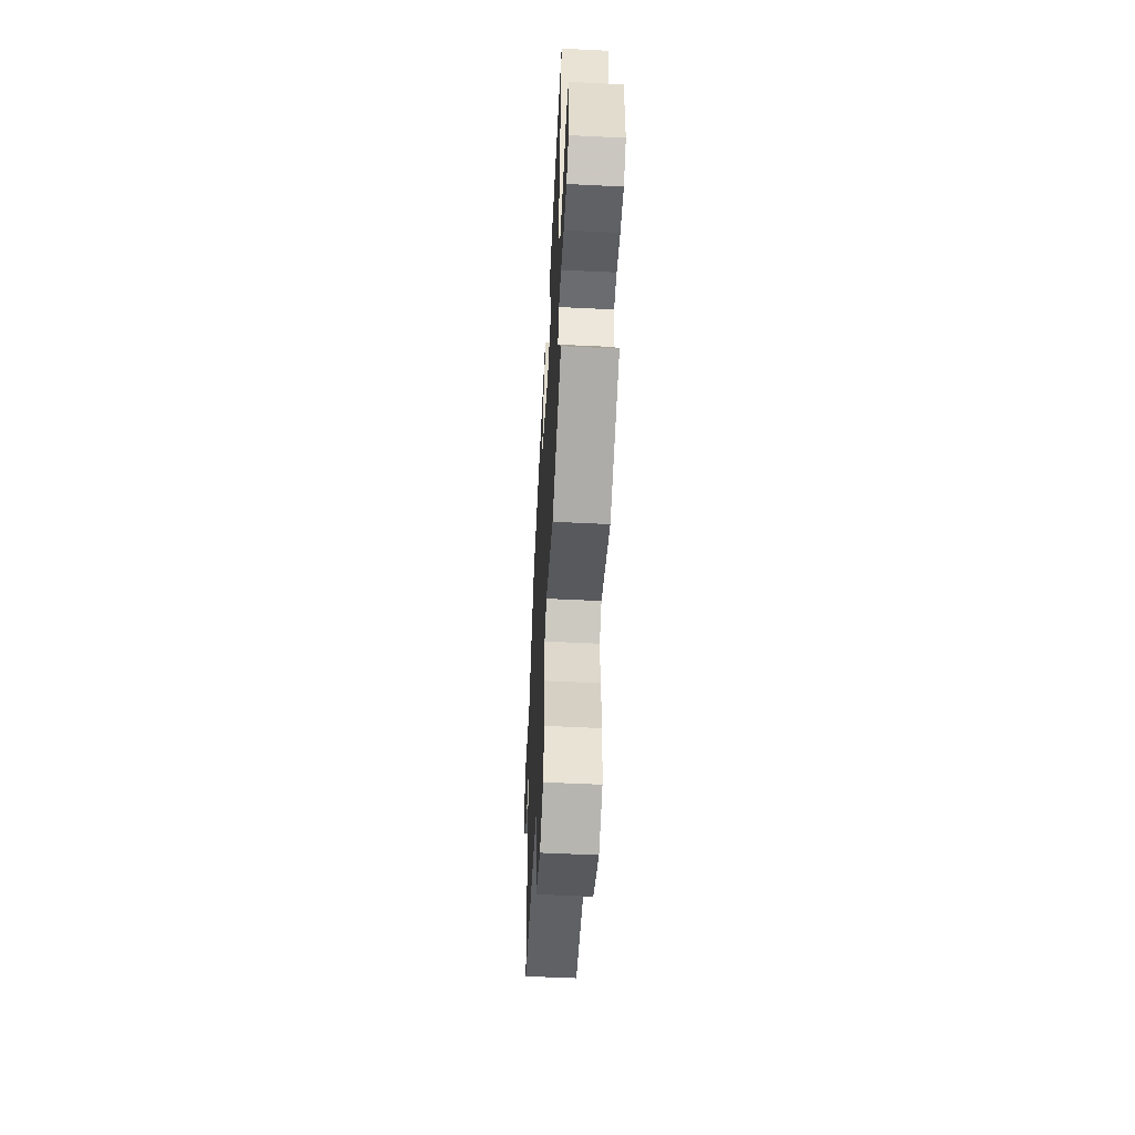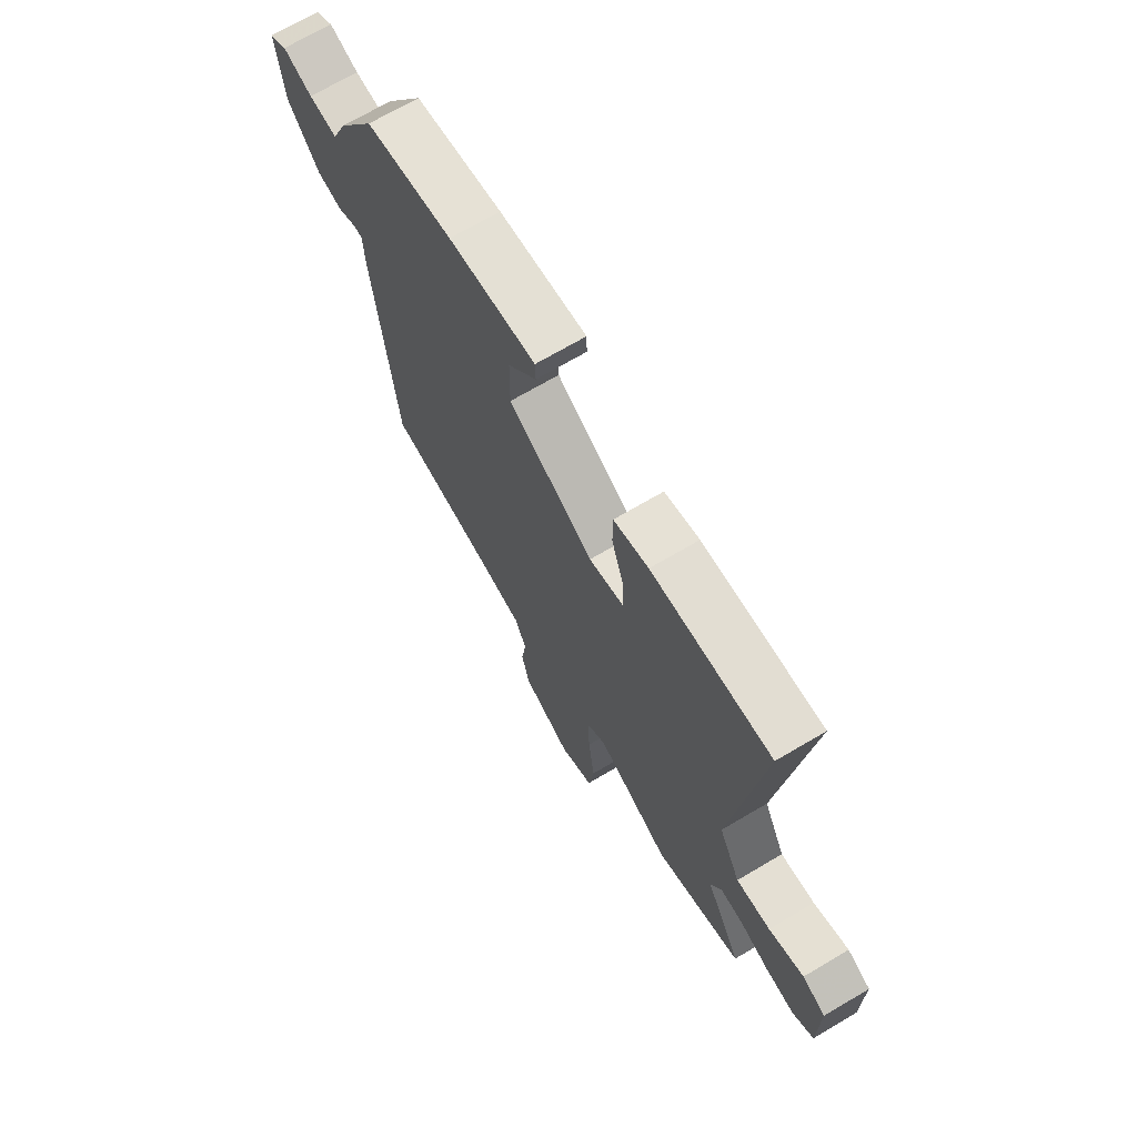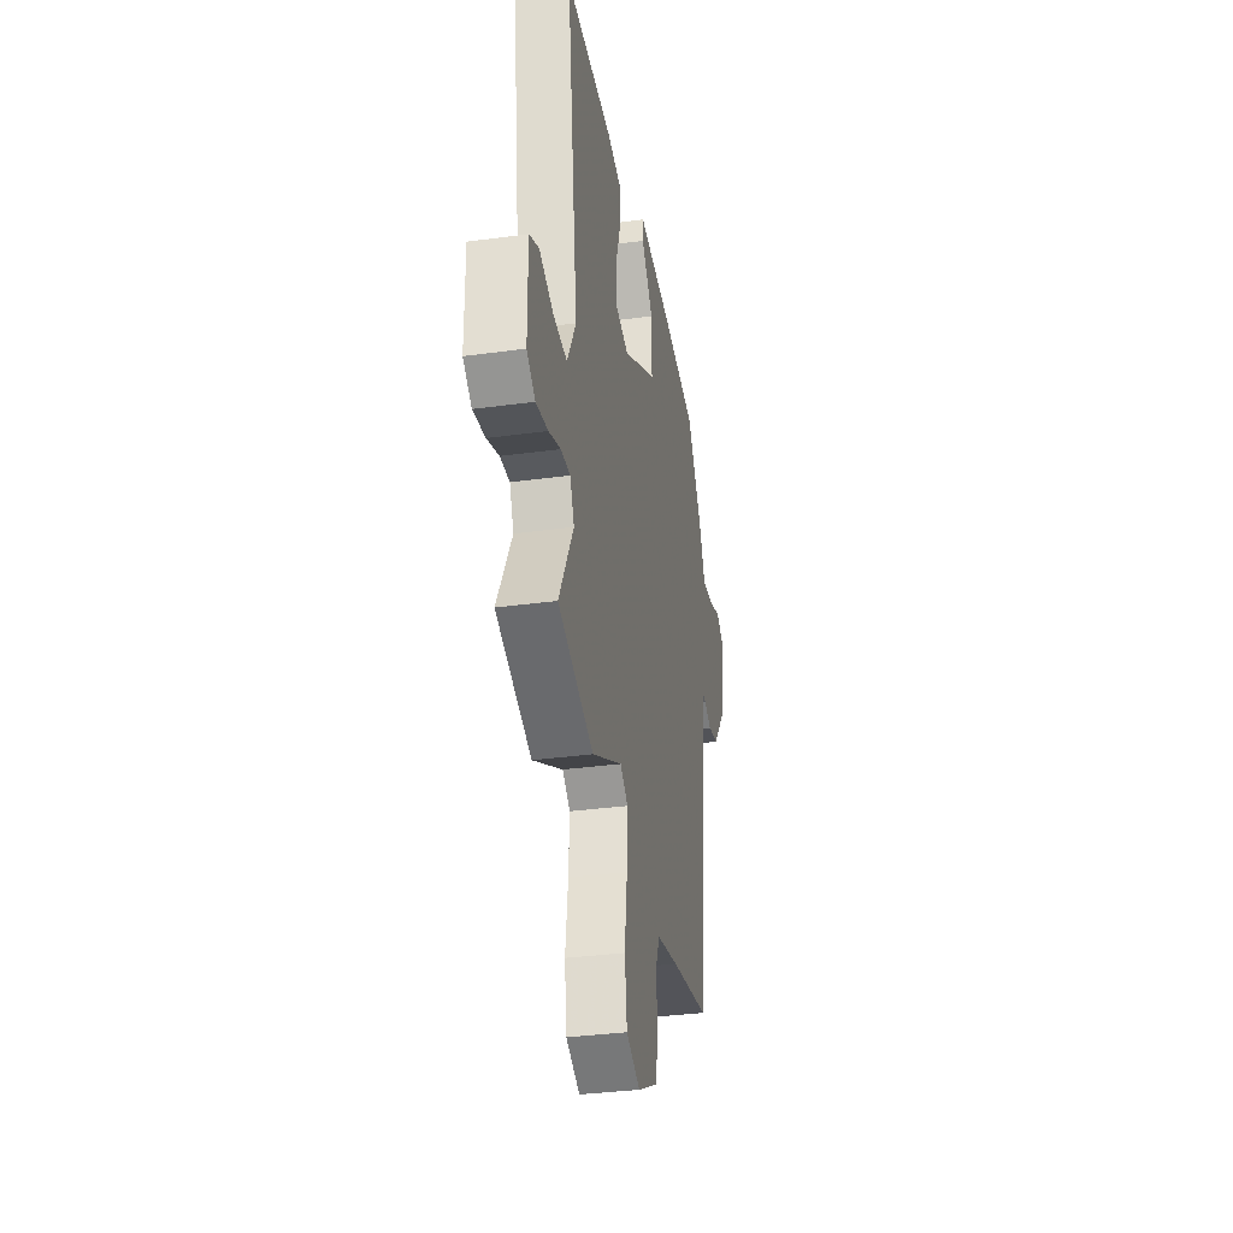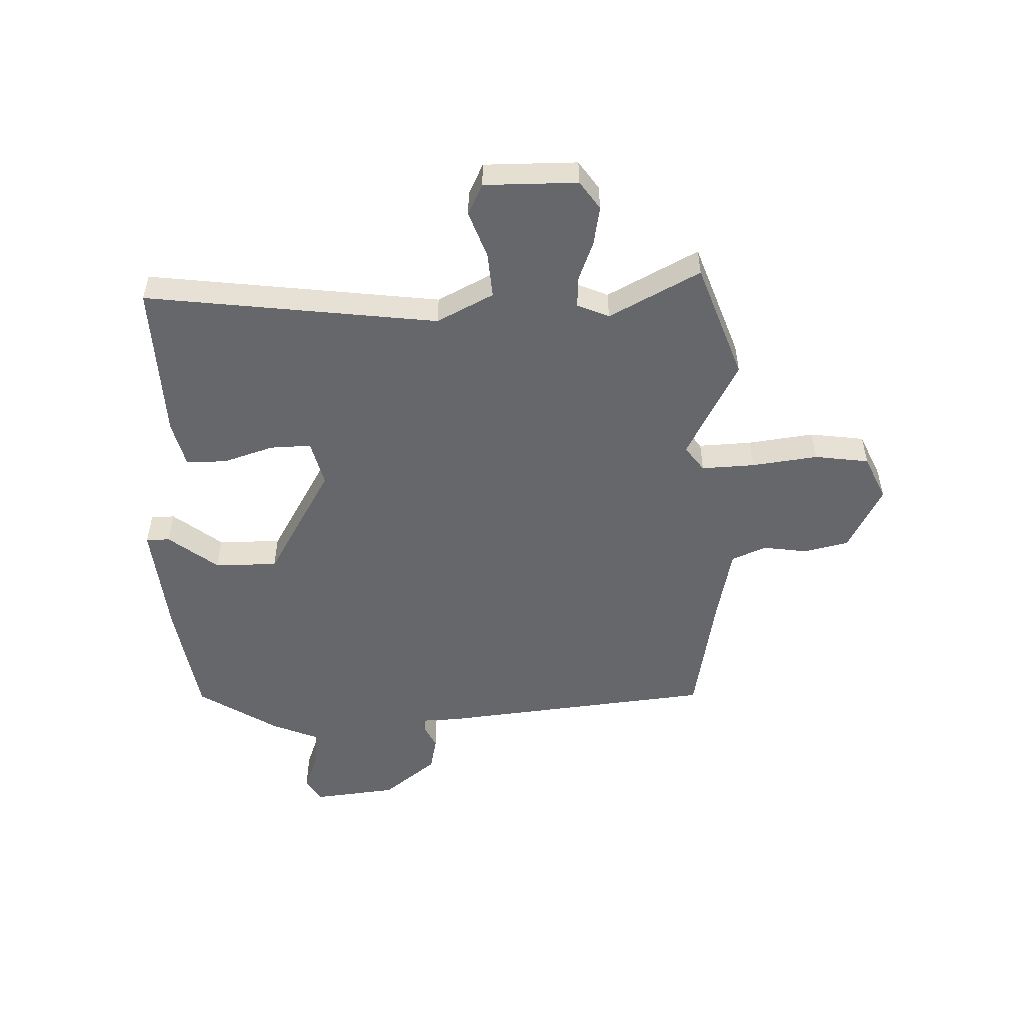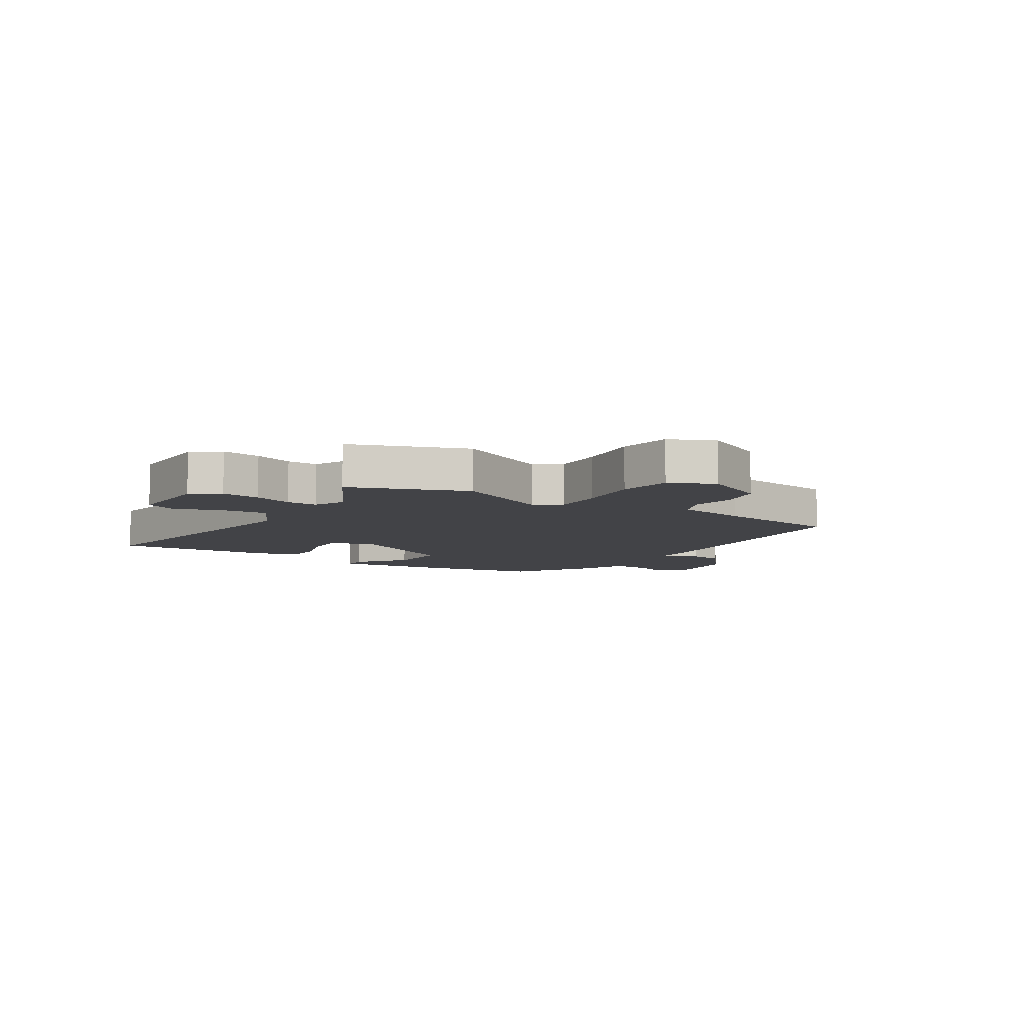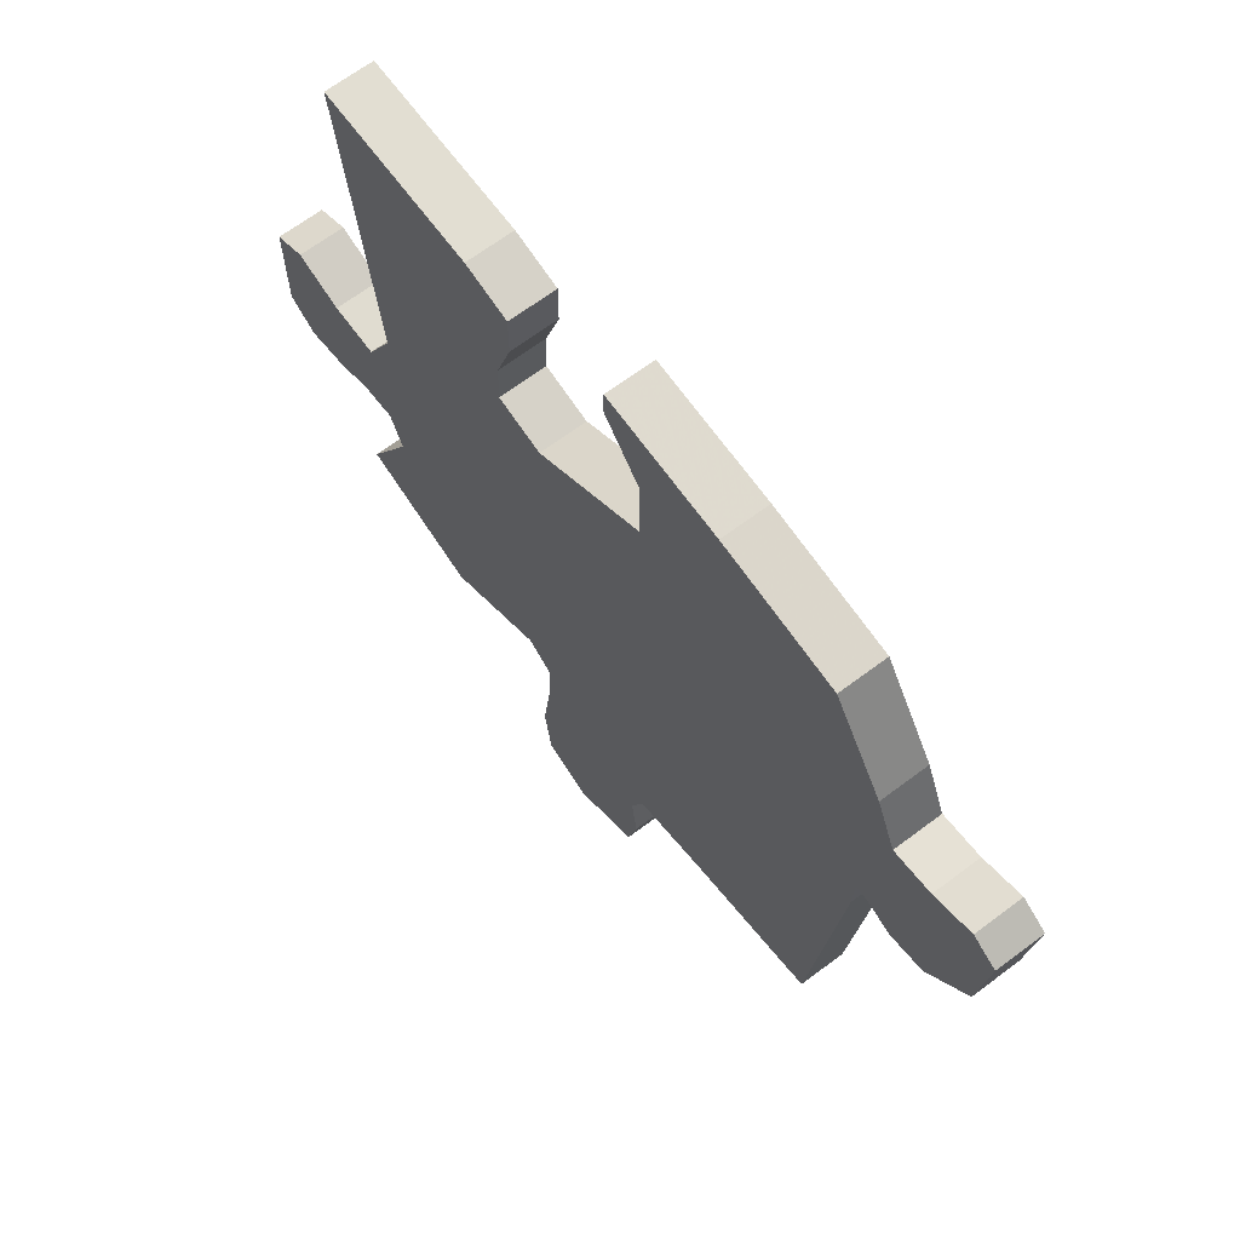
<metadata>
{"format":"obj","ext":"obj","renderer":"f3d","projection":"perspective","resolution":1024,"background":"white","views":[{"elev":-56.9,"azim":87.1,"up":"+Z"},{"elev":69.6,"azim":59.4,"up":"+Z"},{"elev":-34.1,"azim":100.5,"up":"+Z"},{"elev":-52.0,"azim":91.9,"up":"+Y"},{"elev":-7.5,"azim":147.9,"up":"+Y"},{"elev":66.7,"azim":-127.0,"up":"+Z"}]}
</metadata>
<code>
v 0.519 0.07 0.474
v 0.455 0.07 -0.031
v 0.505 0.07 -0.129
v 0.584 0.07 -0.123
v 0.665 0.07 -0.094
v 0.719 0.07 -0.12
v 0.718 0.07 -0.281
v 0.669 0.07 -0.315
v 0.601 0.07 -0.303
v 0.533 0.07 -0.277
v 0.479 0.07 -0.274
v 0.455 0.07 -0.329
v 0.538 0.07 -0.486
v 0.336 0.07 -0.558
v 0.164 0.07 -0.468
v 0.12 0.07 -0.5
v 0.124 0.07 -0.592
v 0.139 0.07 -0.706
v 0.126 0.07 -0.8
v 0.048 0.07 -0.835
v -0.065 0.07 -0.776
v -0.083 0.07 -0.699
v -0.072 0.07 -0.622
v -0.097 0.07 -0.562
v -0.223 0.07 -0.535
v -0.448 0.07 -0.494
v -0.499 0.07 -0.013
v -0.501 0.07 0.052
v -0.524 0.07 0.05
v -0.566 0.07 0.03
v -0.625 0.07 0.042
v -0.698 0.07 0.135
v -0.714 0.07 0.279
v -0.673 0.07 0.305
v -0.606 0.07 0.28
v -0.54 0.07 0.273
v -0.506 0.07 0.354
v -0.419 0.07 0.491
v -0.217 0.07 0.524
v -0.015 0.07 0.544
v -0.014 0.07 0.503
v -0.08 0.07 0.419
v -0.081 0.07 0.31
v 0.115 0.07 0.196
v 0.195 0.07 0.216
v 0.193 0.07 0.287
v 0.165 0.07 0.374
v 0.165 0.07 0.444
v 0.245 0.07 0.464
v 0.519 0 0.474
v 0.455 0 -0.031
v 0.505 0 -0.129
v 0.584 0 -0.123
v 0.665 0 -0.094
v 0.719 0 -0.12
v 0.718 0 -0.281
v 0.669 0 -0.315
v 0.601 0 -0.303
v 0.533 0 -0.277
v 0.479 0 -0.274
v 0.455 0 -0.329
v 0.538 0 -0.486
v 0.336 0 -0.558
v 0.164 0 -0.468
v 0.12 0 -0.5
v 0.124 0 -0.592
v 0.139 0 -0.706
v 0.126 0 -0.8
v 0.048 0 -0.835
v -0.065 0 -0.776
v -0.083 0 -0.699
v -0.072 0 -0.622
v -0.097 0 -0.562
v -0.223 0 -0.535
v -0.448 0 -0.494
v -0.499 0 -0.013
v -0.501 0 0.052
v -0.524 0 0.05
v -0.566 0 0.03
v -0.625 0 0.042
v -0.698 0 0.135
v -0.714 0 0.279
v -0.673 0 0.305
v -0.606 0 0.28
v -0.54 0 0.273
v -0.506 0 0.354
v -0.419 0 0.491
v -0.217 0 0.524
v -0.015 0 0.544
v -0.014 0 0.503
v -0.08 0 0.419
v -0.081 0 0.31
v 0.115 0 0.196
v 0.195 0 0.216
v 0.193 0 0.287
v 0.165 0 0.374
v 0.165 0 0.444
v 0.245 0 0.464
f 49 1 2
f 48 49 2
f 47 48 2
f 46 47 2
f 45 46 2 3
f 44 45 3
f 43 44 3
f 40 41 42
f 39 40 42
f 38 39 42
f 37 38 42
f 36 37 42
f 36 42 43
f 33 34 35
f 32 33 35
f 31 32 35
f 30 31 35
f 29 30 35
f 28 29 35 36
f 25 26 27 28
f 36 43 3
f 28 36 3
f 25 28 3
f 24 25 3
f 21 22 23
f 20 21 23
f 19 20 23
f 18 19 23
f 17 18 23
f 16 17 23 24
f 12 13 14 15
f 11 12 15
f 8 9 10
f 7 8 10
f 6 7 10
f 5 6 10
f 4 5 10
f 4 10 11
f 24 3 4
f 16 24 4
f 15 16 4
f 4 11 15
f 51 50 98
f 51 98 97
f 51 97 96
f 51 96 95
f 52 51 95 94
f 52 94 93
f 52 93 92
f 91 90 89
f 91 89 88
f 91 88 87
f 91 87 86
f 91 86 85
f 92 91 85
f 84 83 82
f 84 82 81
f 84 81 80
f 84 80 79
f 84 79 78
f 85 84 78 77
f 77 76 75 74
f 52 92 85
f 52 85 77
f 52 77 74
f 52 74 73
f 72 71 70
f 72 70 69
f 72 69 68
f 72 68 67
f 72 67 66
f 73 72 66 65
f 64 63 62 61
f 64 61 60
f 59 58 57
f 59 57 56
f 59 56 55
f 59 55 54
f 59 54 53
f 60 59 53
f 53 52 73
f 53 73 65
f 53 65 64
f 64 60 53
f 1 50 51 2
f 2 51 52 3
f 3 52 53 4
f 4 53 54 5
f 5 54 55 6
f 6 55 56 7
f 7 56 57 8
f 8 57 58 9
f 9 58 59 10
f 10 59 60 11
f 11 60 61 12
f 12 61 62 13
f 13 62 63 14
f 14 63 64 15
f 15 64 65 16
f 16 65 66 17
f 17 66 67 18
f 18 67 68 19
f 19 68 69 20
f 20 69 70 21
f 21 70 71 22
f 22 71 72 23
f 23 72 73 24
f 24 73 74 25
f 25 74 75 26
f 26 75 76 27
f 27 76 77 28
f 28 77 78 29
f 29 78 79 30
f 30 79 80 31
f 31 80 81 32
f 32 81 82 33
f 33 82 83 34
f 34 83 84 35
f 35 84 85 36
f 36 85 86 37
f 37 86 87 38
f 38 87 88 39
f 39 88 89 40
f 40 89 90 41
f 41 90 91 42
f 42 91 92 43
f 43 92 93 44
f 44 93 94 45
f 45 94 95 46
f 46 95 96 47
f 47 96 97 48
f 48 97 98 49
f 49 98 50 1

</code>
